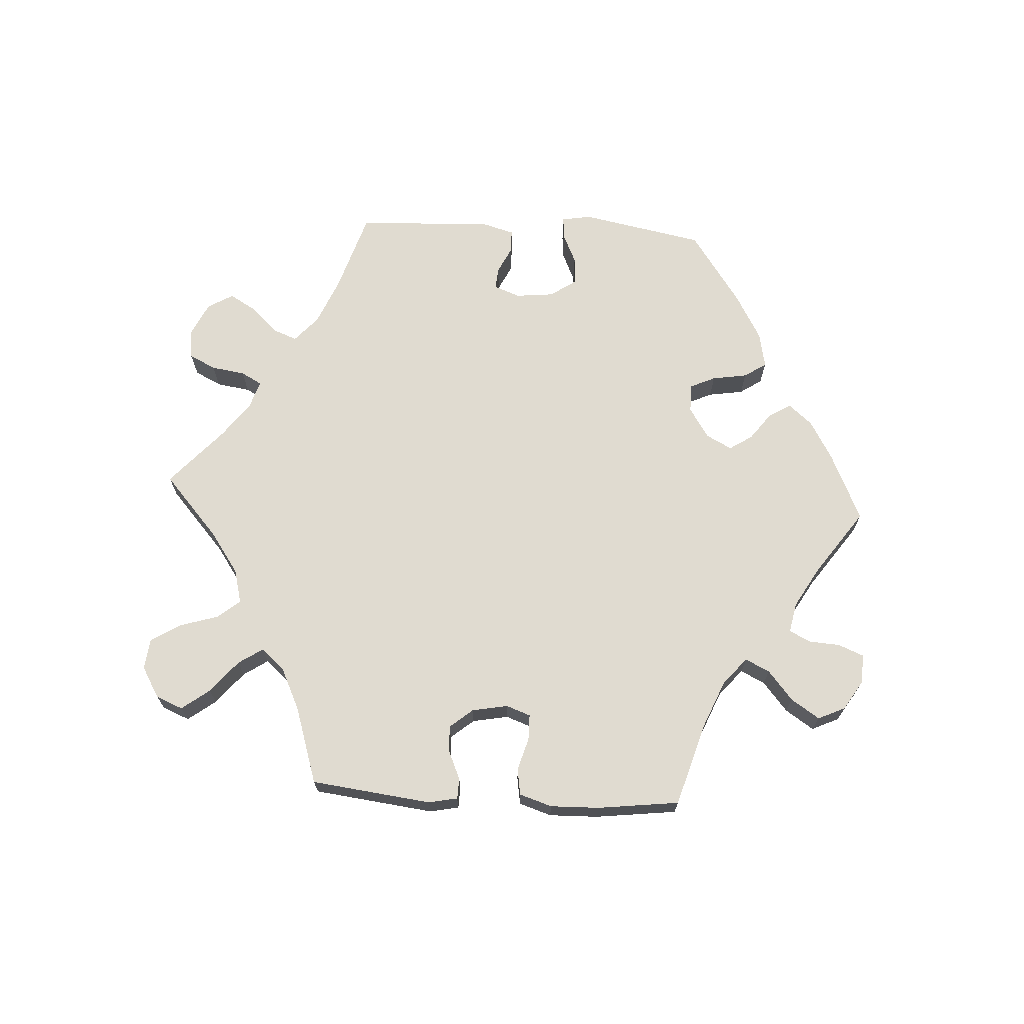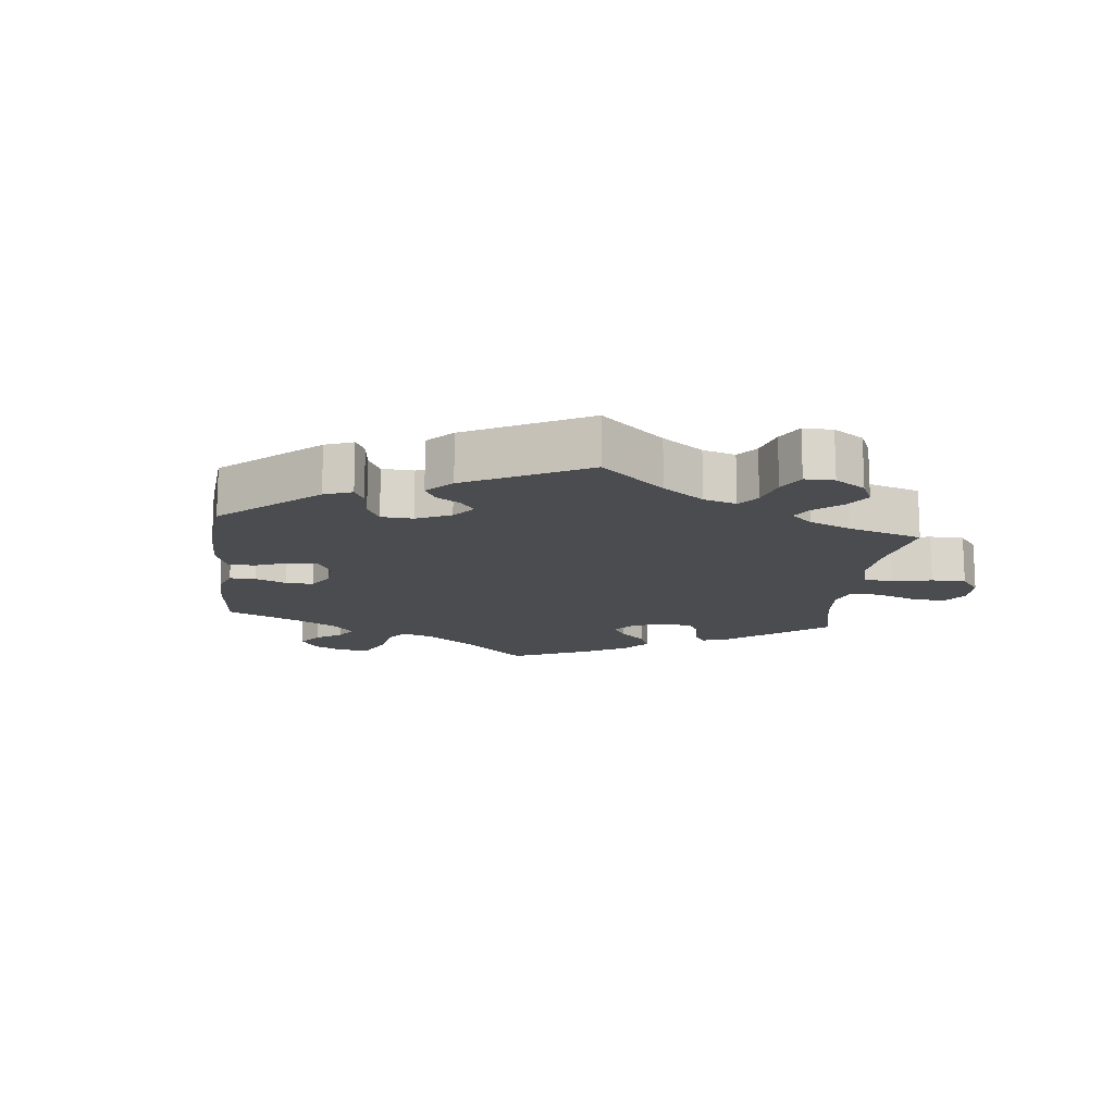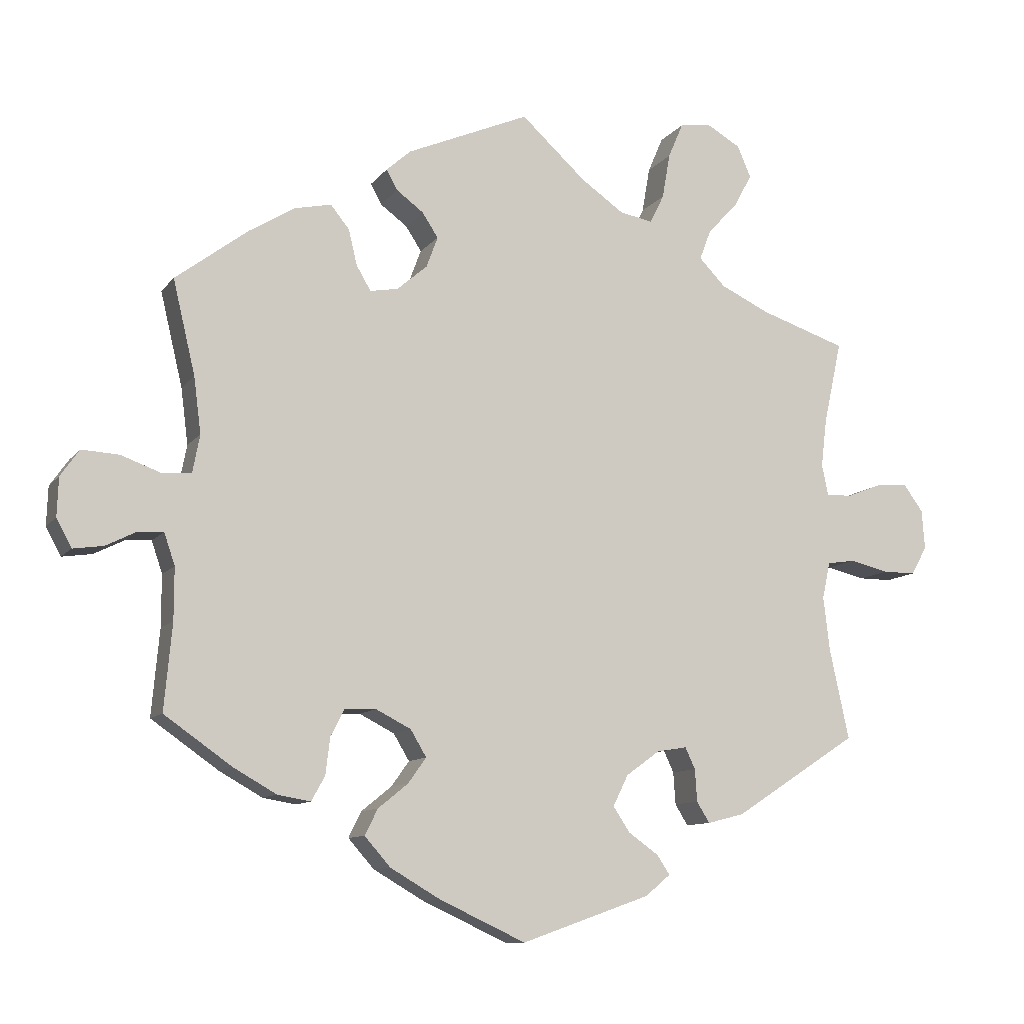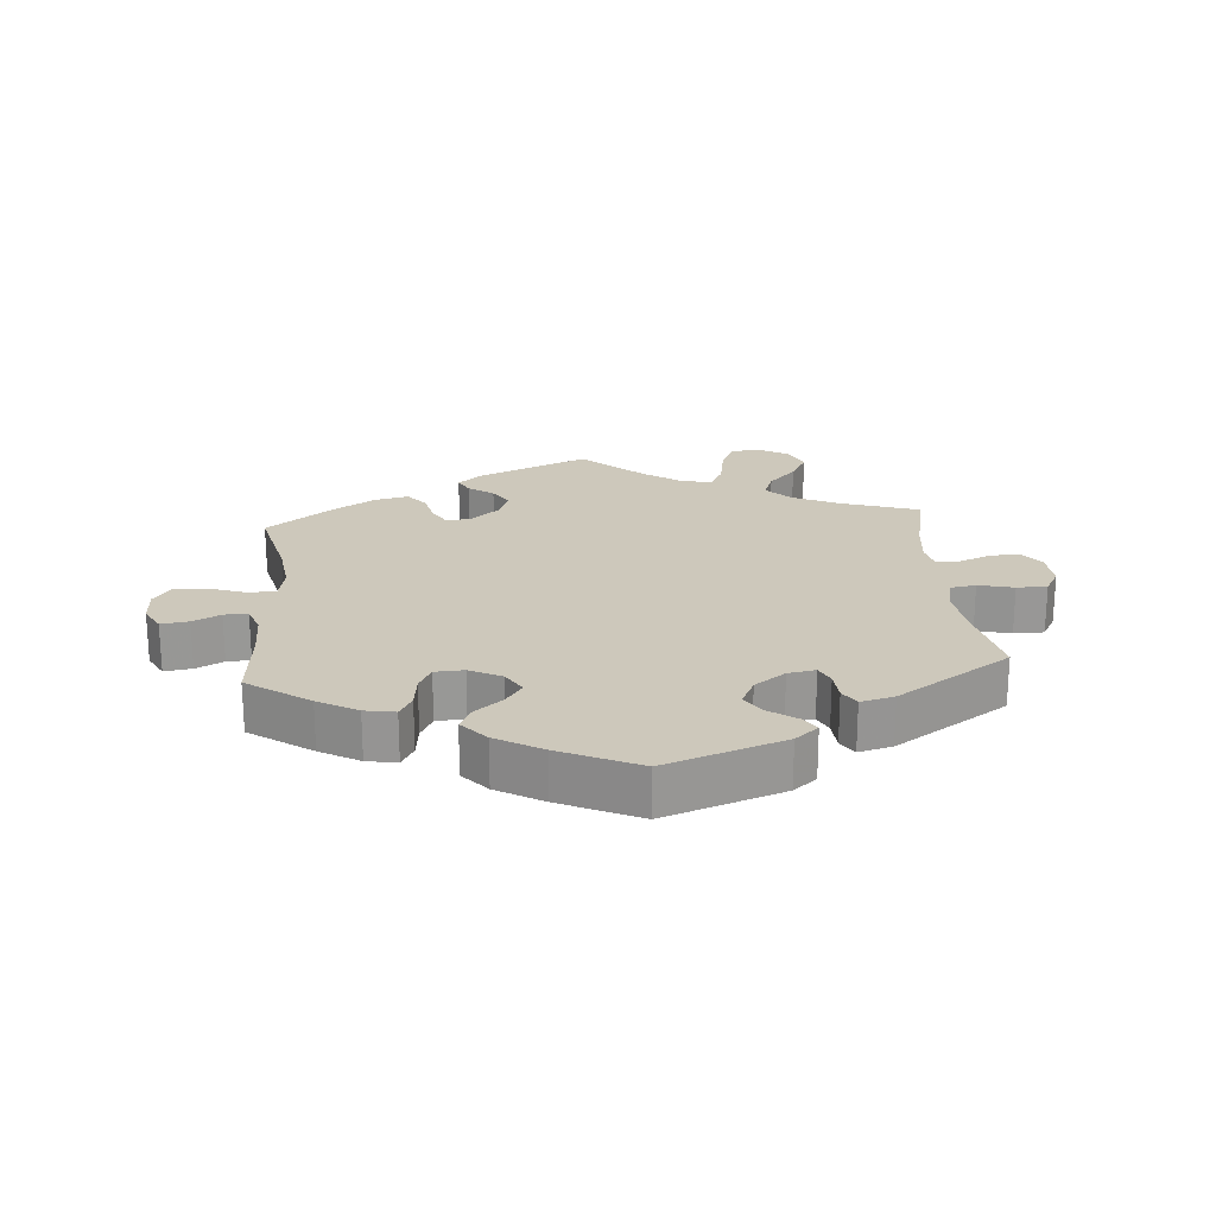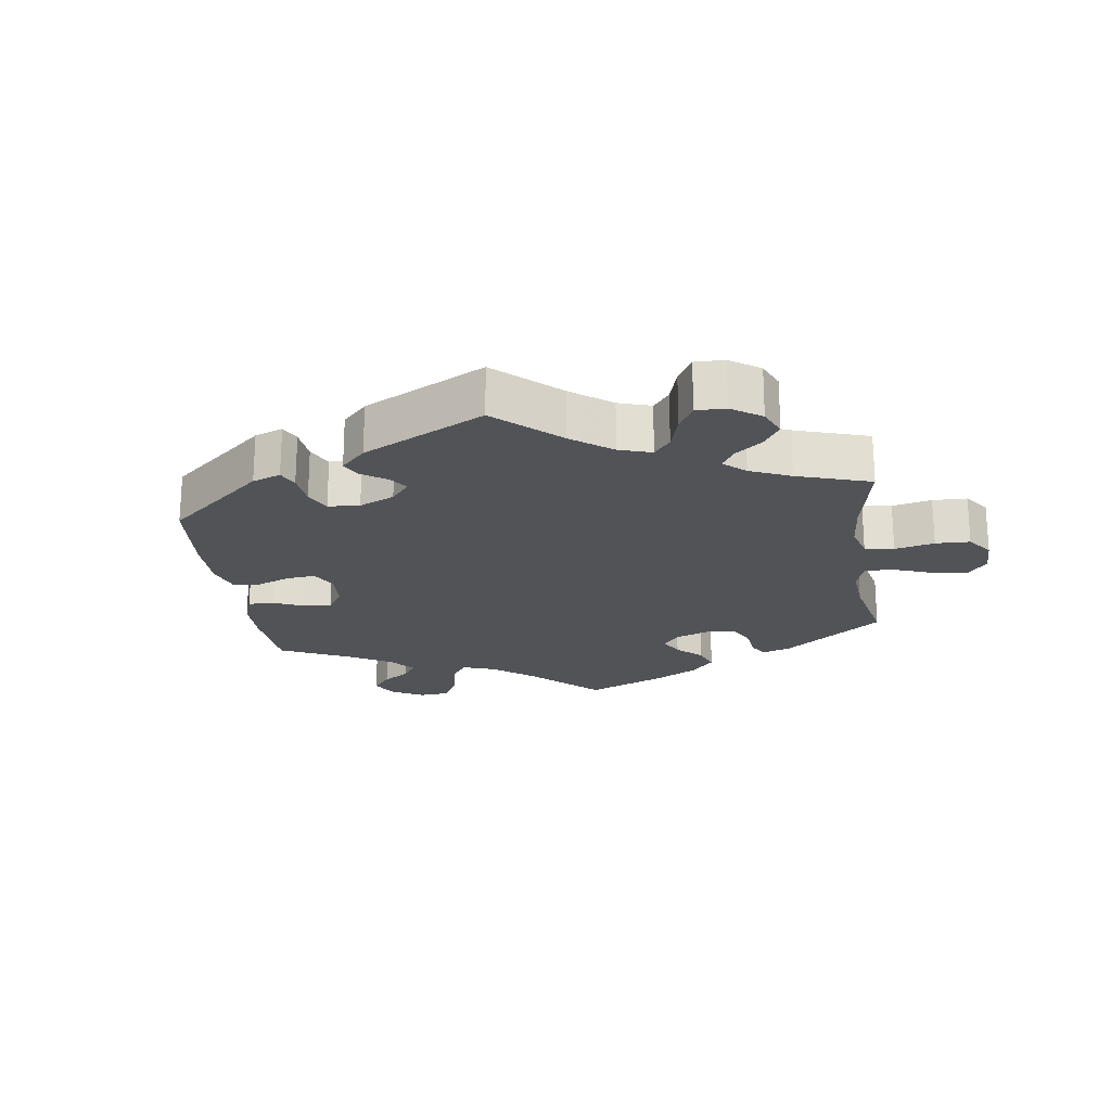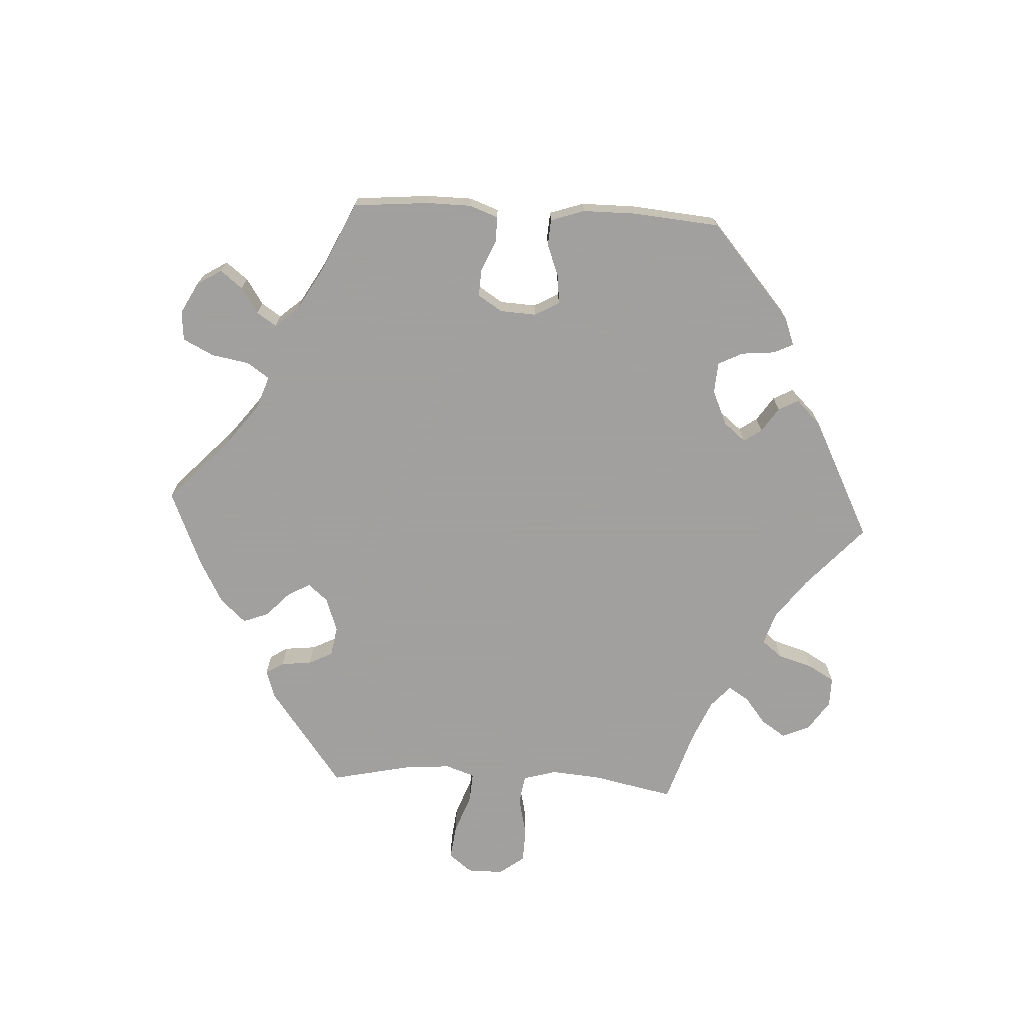
<metadata>
{"format":"obj","ext":"obj","renderer":"f3d","projection":"perspective","resolution":1024,"background":"white","views":[{"elev":69.8,"azim":33.3,"up":"+Y"},{"elev":-14.8,"azim":-126.4,"up":"+Y"},{"elev":-10.2,"azim":158.4,"up":"+Z"},{"elev":22.0,"azim":175.3,"up":"+Y"},{"elev":-21.7,"azim":-111.9,"up":"+Y"},{"elev":-71.9,"azim":146.8,"up":"+Y"}]}
</metadata>
<code>
v 0.406 0.07 -0.355
v 0.346 0.07 -0.389
v 0.3 0.07 -0.397
v 0.281 0.07 -0.363
v 0.275 0.07 -0.312
v 0.256 0.07 -0.275
v 0.212 0.07 -0.273
v 0.163 0.07 -0.298
v 0.141 0.07 -0.335
v 0.166 0.07 -0.37
v 0.208 0.07 -0.404
v 0.226 0.07 -0.44
v 0.19 0.07 -0.481
v 0.12 0.07 -0.522
v 0 0.07 -0.578
v -0.18 0.07 -0.515
v -0.215 0.07 -0.486
v -0.197 0.07 -0.459
v -0.155 0.07 -0.429
v -0.132 0.07 -0.394
v -0.153 0.07 -0.351
v -0.2 0.07 -0.317
v -0.242 0.07 -0.31
v -0.256 0.07 -0.34
v -0.259 0.07 -0.385
v -0.277 0.07 -0.414
v -0.328 0.07 -0.401
v -0.501 0.07 -0.289
v -0.474 0.07 -0.164
v -0.465 0.07 -0.088
v -0.476 0.07 -0.037
v -0.515 0.07 -0.031
v -0.569 0.07 -0.044
v -0.615 0.07 -0.044
v -0.637 0.07 -0.005
v -0.633 0.07 0.05
v -0.606 0.07 0.087
v -0.561 0.07 0.084
v -0.513 0.07 0.065
v -0.477 0.07 0.064
v -0.468 0.07 0.107
v -0.476 0.07 0.174
v -0.501 0.07 0.289
v -0.381 0.07 0.329
v -0.313 0.07 0.361
v -0.276 0.07 0.399
v -0.292 0.07 0.441
v -0.334 0.07 0.486
v -0.359 0.07 0.532
v -0.34 0.07 0.576
v -0.293 0.07 0.603
v -0.249 0.07 0.597
v -0.228 0.07 0.548
v -0.217 0.07 0.485
v -0.197 0.07 0.445
v -0.151 0.07 0.454
v -0.092 0.07 0.495
v -0.001 0.07 0.578
v 0.17 0.07 0.505
v 0.204 0.07 0.475
v 0.189 0.07 0.447
v 0.151 0.07 0.419
v 0.129 0.07 0.385
v 0.145 0.07 0.342
v 0.187 0.07 0.306
v 0.226 0.07 0.299
v 0.246 0.07 0.333
v 0.258 0.07 0.383
v 0.284 0.07 0.415
v 0.335 0.07 0.404
v 0.399 0.07 0.365
v 0.5 0.07 0.289
v 0.469 0.07 0.158
v 0.459 0.07 0.08
v 0.469 0.07 0.028
v 0.51 0.07 0.025
v 0.565 0.07 0.045
v 0.617 0.07 0.048
v 0.643 0.07 0.011
v 0.645 0.07 -0.043
v 0.624 0.07 -0.082
v 0.582 0.07 -0.076
v 0.54 0.07 -0.055
v 0.504 0.07 -0.053
v 0.489 0.07 -0.097
v 0.489 0.07 -0.169
v 0.5 0.07 -0.289
v 0.406 0 -0.355
v 0.346 0 -0.389
v 0.3 0 -0.397
v 0.281 0 -0.363
v 0.275 0 -0.312
v 0.256 0 -0.275
v 0.212 0 -0.273
v 0.163 0 -0.298
v 0.141 0 -0.335
v 0.166 0 -0.37
v 0.208 0 -0.404
v 0.226 0 -0.44
v 0.19 0 -0.481
v 0.12 0 -0.522
v 0 0 -0.578
v -0.18 0 -0.515
v -0.215 0 -0.486
v -0.197 0 -0.459
v -0.155 0 -0.429
v -0.132 0 -0.394
v -0.153 0 -0.351
v -0.2 0 -0.317
v -0.242 0 -0.31
v -0.256 0 -0.34
v -0.259 0 -0.385
v -0.277 0 -0.414
v -0.328 0 -0.401
v -0.501 0 -0.289
v -0.474 0 -0.164
v -0.465 0 -0.088
v -0.476 0 -0.037
v -0.515 0 -0.031
v -0.569 0 -0.044
v -0.615 0 -0.044
v -0.637 0 -0.005
v -0.633 0 0.05
v -0.606 0 0.087
v -0.561 0 0.084
v -0.513 0 0.065
v -0.477 0 0.064
v -0.468 0 0.107
v -0.476 0 0.174
v -0.501 0 0.289
v -0.381 0 0.329
v -0.313 0 0.361
v -0.276 0 0.399
v -0.292 0 0.441
v -0.334 0 0.486
v -0.359 0 0.532
v -0.34 0 0.576
v -0.293 0 0.603
v -0.249 0 0.597
v -0.228 0 0.548
v -0.217 0 0.485
v -0.197 0 0.445
v -0.151 0 0.454
v -0.092 0 0.495
v -0.001 0 0.578
v 0.17 0 0.505
v 0.204 0 0.475
v 0.189 0 0.447
v 0.151 0 0.419
v 0.129 0 0.385
v 0.145 0 0.342
v 0.187 0 0.306
v 0.226 0 0.299
v 0.246 0 0.333
v 0.258 0 0.383
v 0.284 0 0.415
v 0.335 0 0.404
v 0.399 0 0.365
v 0.5 0 0.289
v 0.469 0 0.158
v 0.459 0 0.08
v 0.469 0 0.028
v 0.51 0 0.025
v 0.565 0 0.045
v 0.617 0 0.048
v 0.643 0 0.011
v 0.645 0 -0.043
v 0.624 0 -0.082
v 0.582 0 -0.076
v 0.54 0 -0.055
v 0.504 0 -0.053
v 0.489 0 -0.097
v 0.489 0 -0.169
v 0.5 0 -0.289
f 86 87 1 2
f 85 86 2 3
f 84 85 3 4
f 80 81 82 83
f 80 83 84
f 79 80 84
f 76 77 78 79
f 75 76 79 84
f 70 71 72 73
f 70 73 74
f 67 68 69 70
f 66 67 70 74
f 65 66 74 75
f 59 60 61 62
f 57 58 59 62
f 56 57 62 63
f 55 56 63 64
f 51 52 53 54
f 51 54 55
f 50 51 55
f 47 48 49 50
f 46 47 50 55
f 45 46 55 64
f 42 43 44
f 41 42 44 45
f 40 41 45 64
f 36 37 38 39
f 36 39 40
f 35 36 40
f 32 33 34 35
f 31 32 35 40
f 30 31 40 64
f 26 27 28 29
f 24 25 26 29
f 23 24 29 30
f 22 23 30 64
f 16 17 18 19
f 16 19 20
f 15 16 20
f 14 15 20 21
f 10 11 12 13
f 9 10 13 14
f 75 84 4 5
f 65 75 5 6
f 64 65 6 7
f 22 64 7 8
f 9 14 21 22
f 8 9 22
f 89 88 174 173
f 90 89 173 172
f 91 90 172 171
f 170 169 168 167
f 171 170 167
f 171 167 166
f 166 165 164 163
f 171 166 163 162
f 160 159 158 157
f 161 160 157
f 157 156 155 154
f 161 157 154 153
f 162 161 153 152
f 149 148 147 146
f 149 146 145 144
f 150 149 144 143
f 151 150 143 142
f 141 140 139 138
f 142 141 138
f 142 138 137
f 137 136 135 134
f 142 137 134 133
f 151 142 133 132
f 131 130 129
f 132 131 129 128
f 151 132 128 127
f 126 125 124 123
f 127 126 123
f 127 123 122
f 122 121 120 119
f 127 122 119 118
f 151 127 118 117
f 116 115 114 113
f 116 113 112 111
f 117 116 111 110
f 151 117 110 109
f 106 105 104 103
f 107 106 103
f 107 103 102
f 108 107 102 101
f 100 99 98 97
f 101 100 97 96
f 92 91 171 162
f 93 92 162 152
f 94 93 152 151
f 95 94 151 109
f 109 108 101 96
f 109 96 95
f 1 88 89 2
f 2 89 90 3
f 3 90 91 4
f 4 91 92 5
f 5 92 93 6
f 6 93 94 7
f 7 94 95 8
f 8 95 96 9
f 9 96 97 10
f 10 97 98 11
f 11 98 99 12
f 12 99 100 13
f 13 100 101 14
f 14 101 102 15
f 15 102 103 16
f 16 103 104 17
f 17 104 105 18
f 18 105 106 19
f 19 106 107 20
f 20 107 108 21
f 21 108 109 22
f 22 109 110 23
f 23 110 111 24
f 24 111 112 25
f 25 112 113 26
f 26 113 114 27
f 27 114 115 28
f 28 115 116 29
f 29 116 117 30
f 30 117 118 31
f 31 118 119 32
f 32 119 120 33
f 33 120 121 34
f 34 121 122 35
f 35 122 123 36
f 36 123 124 37
f 37 124 125 38
f 38 125 126 39
f 39 126 127 40
f 40 127 128 41
f 41 128 129 42
f 42 129 130 43
f 43 130 131 44
f 44 131 132 45
f 45 132 133 46
f 46 133 134 47
f 47 134 135 48
f 48 135 136 49
f 49 136 137 50
f 50 137 138 51
f 51 138 139 52
f 52 139 140 53
f 53 140 141 54
f 54 141 142 55
f 55 142 143 56
f 56 143 144 57
f 57 144 145 58
f 58 145 146 59
f 59 146 147 60
f 60 147 148 61
f 61 148 149 62
f 62 149 150 63
f 63 150 151 64
f 64 151 152 65
f 65 152 153 66
f 66 153 154 67
f 67 154 155 68
f 68 155 156 69
f 69 156 157 70
f 70 157 158 71
f 71 158 159 72
f 72 159 160 73
f 73 160 161 74
f 74 161 162 75
f 75 162 163 76
f 76 163 164 77
f 77 164 165 78
f 78 165 166 79
f 79 166 167 80
f 80 167 168 81
f 81 168 169 82
f 82 169 170 83
f 83 170 171 84
f 84 171 172 85
f 85 172 173 86
f 86 173 174 87
f 87 174 88 1

</code>
